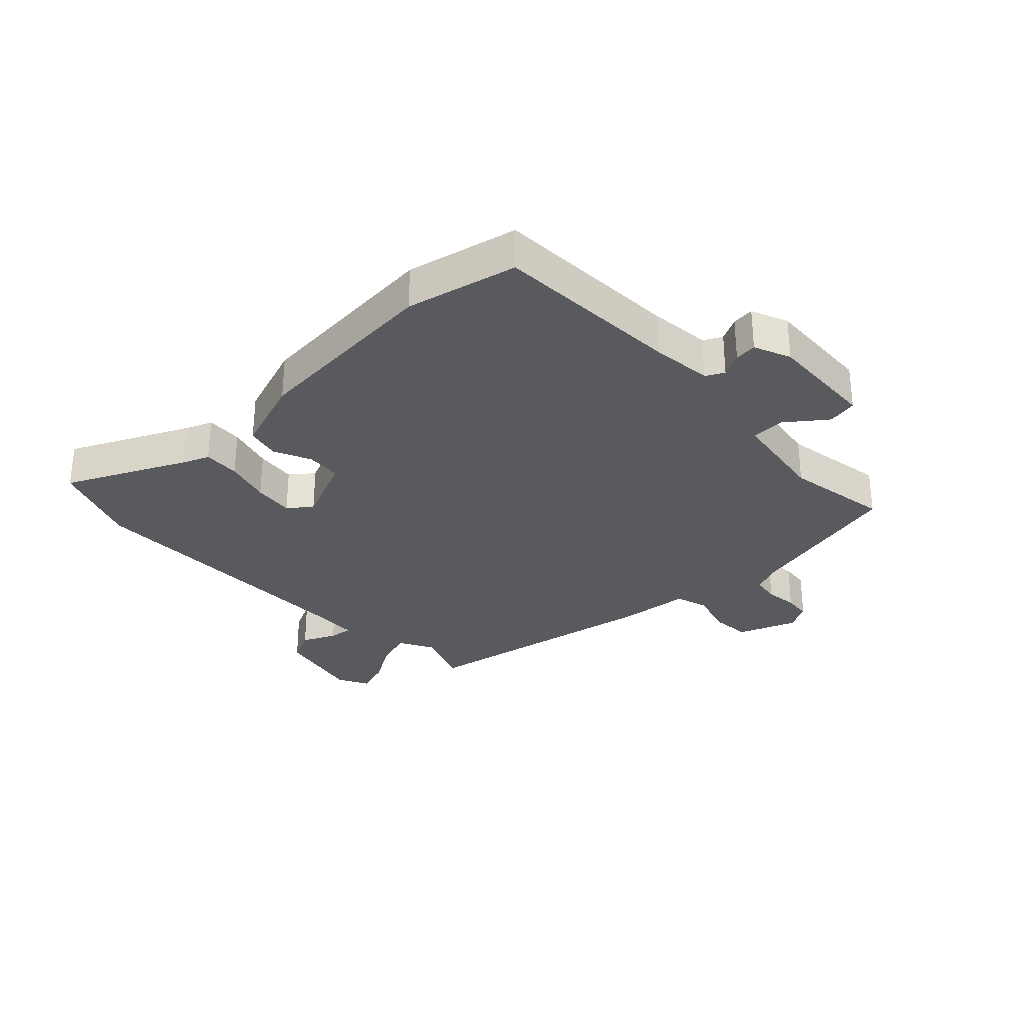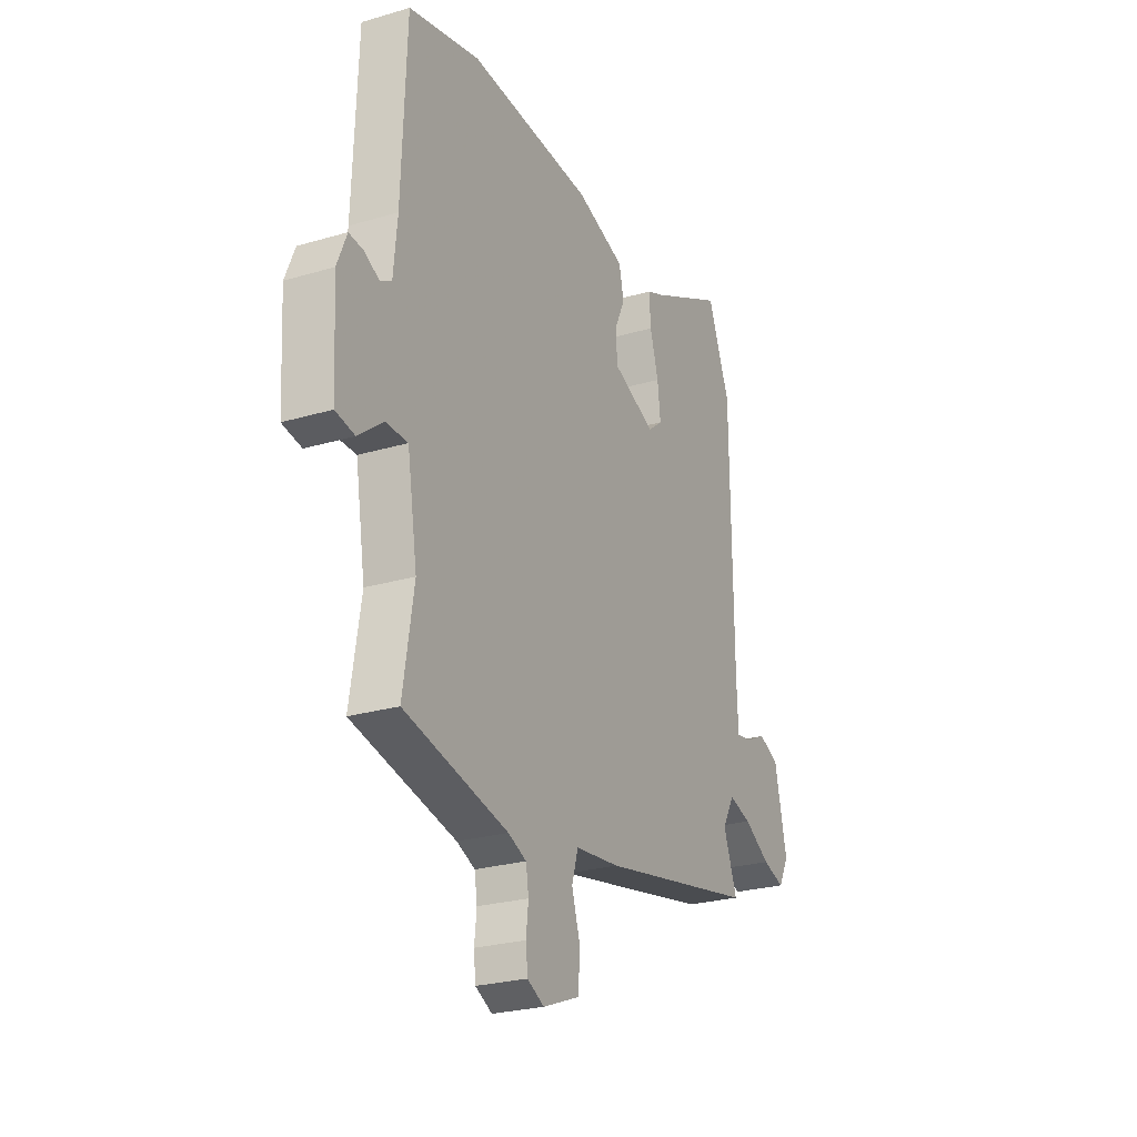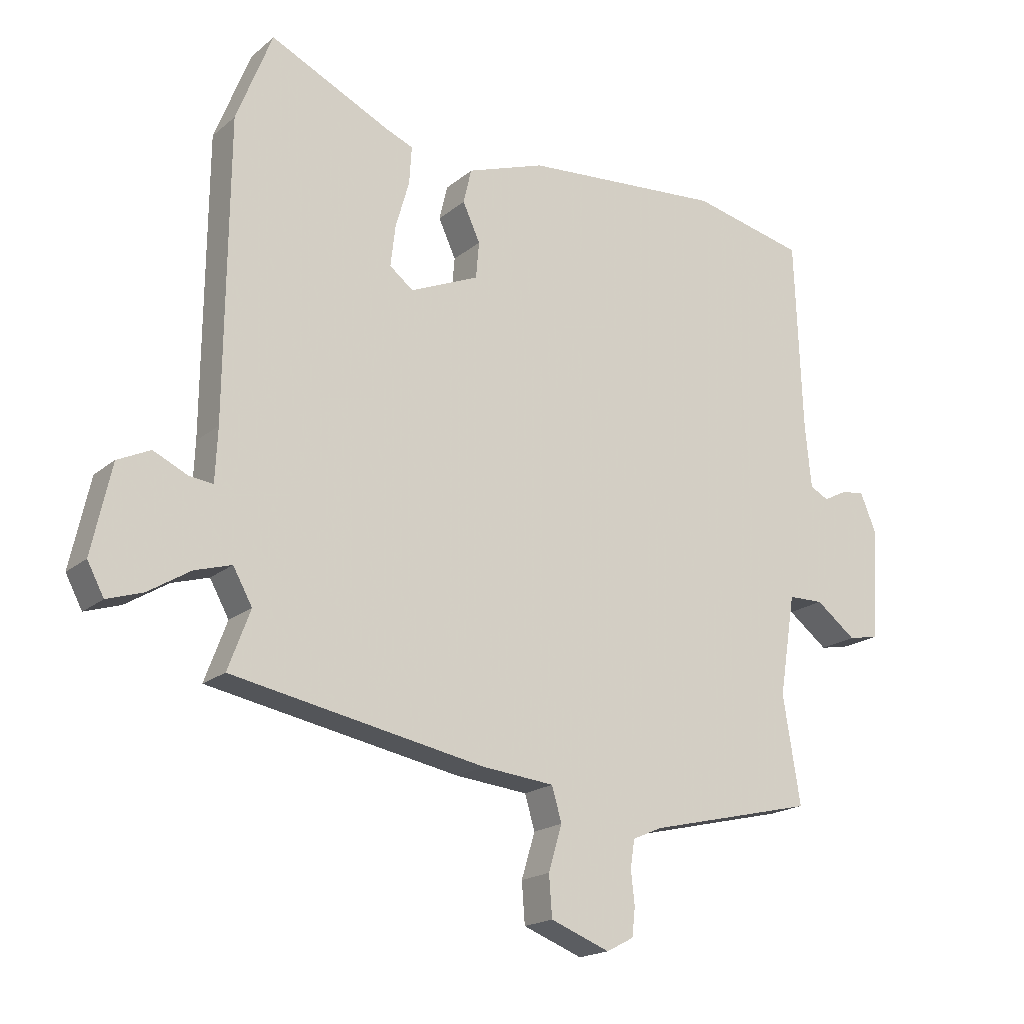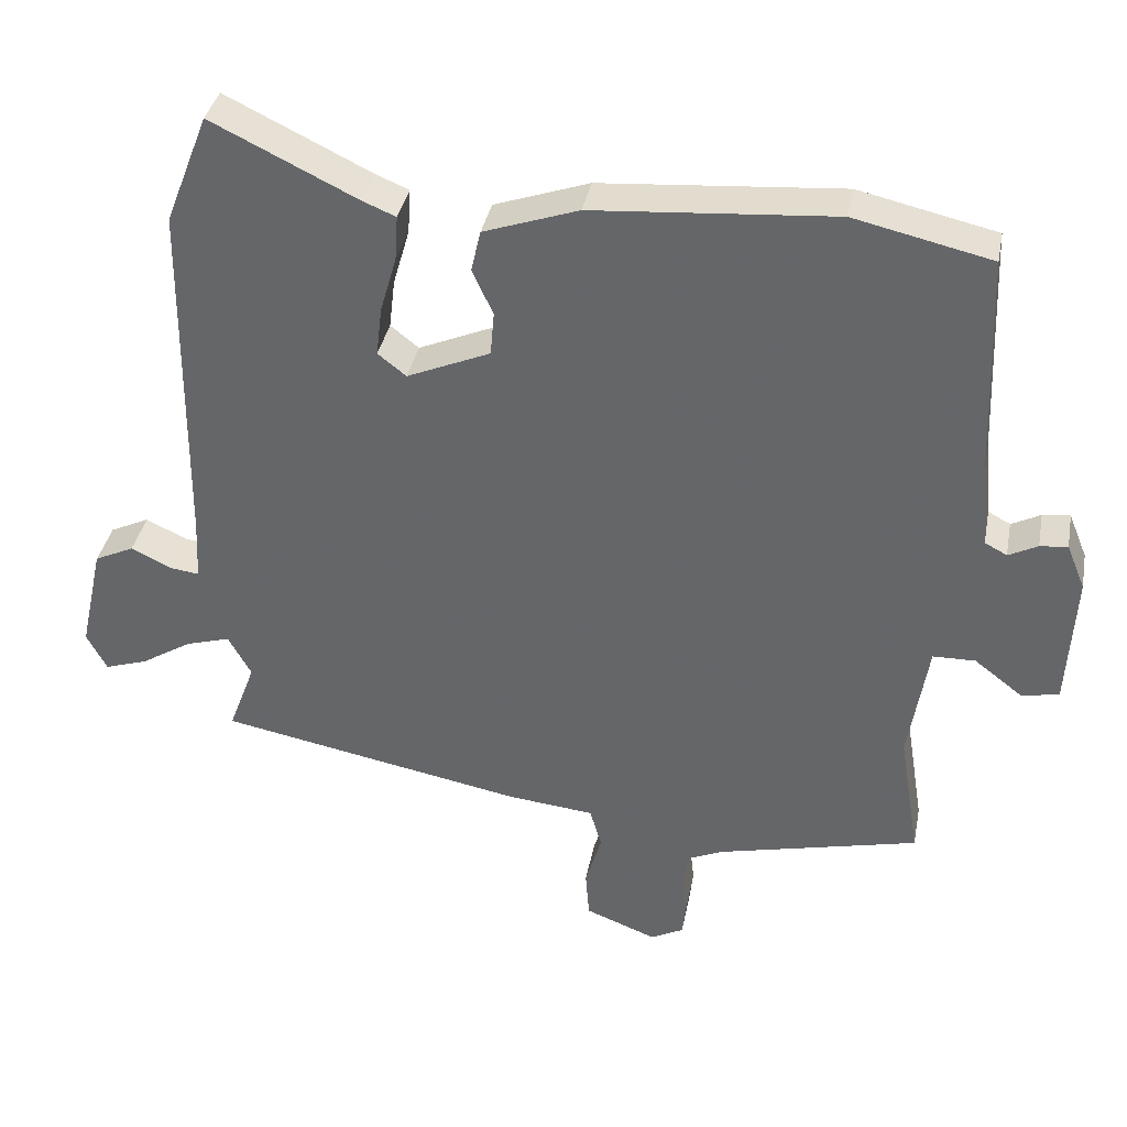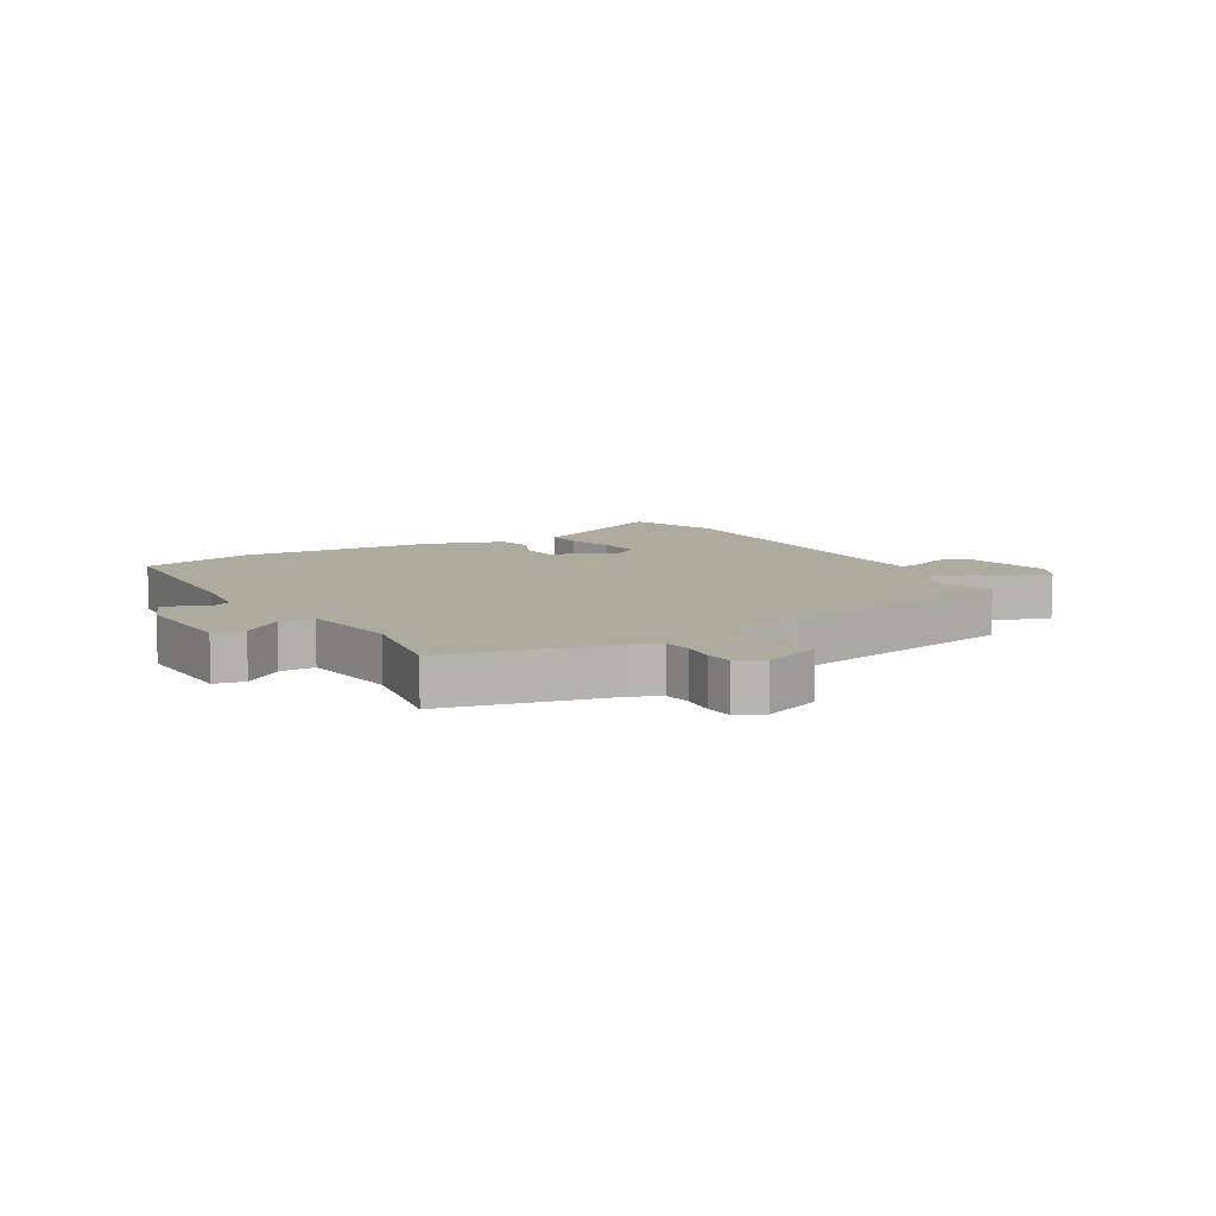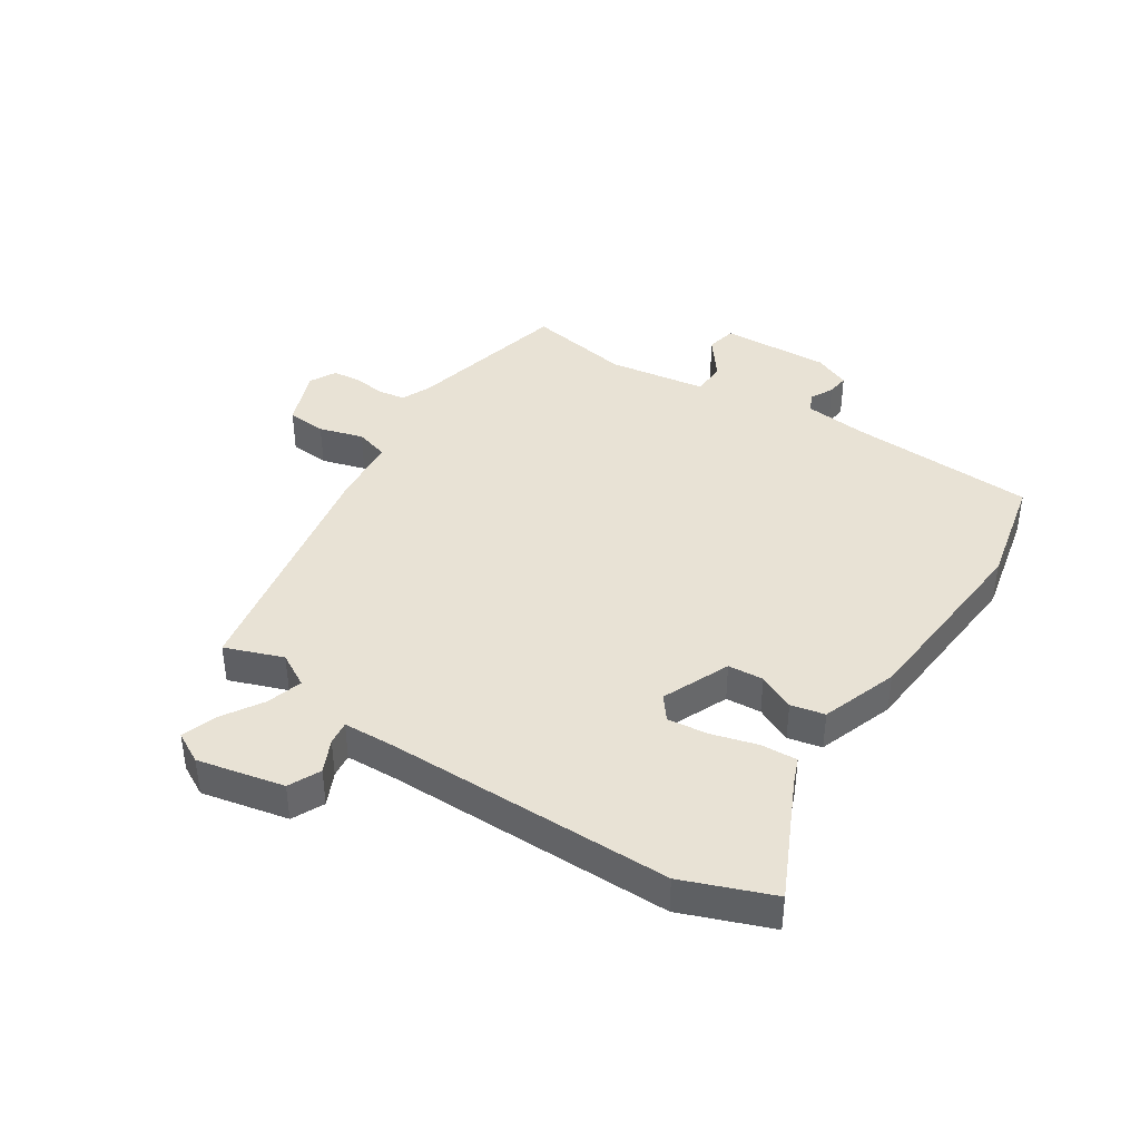
<metadata>
{"format":"obj","ext":"obj","renderer":"f3d","projection":"perspective","resolution":1024,"background":"white","views":[{"elev":-30.6,"azim":43.9,"up":"+Y"},{"elev":-25.1,"azim":115.7,"up":"+Z"},{"elev":-18.6,"azim":-33.3,"up":"+Z"},{"elev":36.7,"azim":10.8,"up":"+Z"},{"elev":9.2,"azim":149.7,"up":"+Y"},{"elev":40.9,"azim":-56.6,"up":"+Y"}]}
</metadata>
<code>
v -0.502 0.07 -0.381
v -0.466 0.07 -0.285
v -0.497 0.07 -0.229
v -0.557 0.07 -0.247
v -0.625 0.07 -0.289
v -0.683 0.07 -0.308
v -0.71 0.07 -0.257
v -0.678 0.07 -0.113
v -0.625 0.07 -0.088
v -0.57 0.07 -0.114
v -0.531 0.07 -0.119
v -0.527 0.07 -0.033
v -0.522 0.07 0.444
v -0.464 0.07 0.592
v -0.268 0.07 0.497
v -0.224 0.07 0.479
v -0.228 0.07 0.418
v -0.25 0.07 0.342
v -0.258 0.07 0.275
v -0.22 0.07 0.245
v -0.108 0.07 0.293
v -0.103 0.07 0.352
v -0.131 0.07 0.413
v -0.118 0.07 0.469
v 0.009 0.07 0.513
v 0.333 0.07 0.538
v 0.517 0.07 0.496
v 0.529 0.07 0.184
v 0.539 0.07 0.082
v 0.569 0.07 0.066
v 0.608 0.07 0.086
v 0.645 0.07 0.09
v 0.67 0.07 0.029
v 0.66 0.07 -0.152
v 0.61 0.07 -0.162
v 0.545 0.07 -0.112
v 0.488 0.07 -0.113
v 0.462 0.07 -0.276
v 0.49 0.07 -0.449
v 0.219 0.07 -0.513
v 0.171 0.07 -0.534
v 0.164 0.07 -0.579
v 0.17 0.07 -0.633
v 0.165 0.07 -0.679
v 0.121 0.07 -0.702
v 0.025 0.07 -0.665
v 0.02 0.07 -0.599
v 0.042 0.07 -0.526
v 0.026 0.07 -0.471
v -0.091 0.07 -0.459
v -0.502 0 -0.381
v -0.466 0 -0.285
v -0.497 0 -0.229
v -0.557 0 -0.247
v -0.625 0 -0.289
v -0.683 0 -0.308
v -0.71 0 -0.257
v -0.678 0 -0.113
v -0.625 0 -0.088
v -0.57 0 -0.114
v -0.531 0 -0.119
v -0.527 0 -0.033
v -0.522 0 0.444
v -0.464 0 0.592
v -0.268 0 0.497
v -0.224 0 0.479
v -0.228 0 0.418
v -0.25 0 0.342
v -0.258 0 0.275
v -0.22 0 0.245
v -0.108 0 0.293
v -0.103 0 0.352
v -0.131 0 0.413
v -0.118 0 0.469
v 0.009 0 0.513
v 0.333 0 0.538
v 0.517 0 0.496
v 0.529 0 0.184
v 0.539 0 0.082
v 0.569 0 0.066
v 0.608 0 0.086
v 0.645 0 0.09
v 0.67 0 0.029
v 0.66 0 -0.152
v 0.61 0 -0.162
v 0.545 0 -0.112
v 0.488 0 -0.113
v 0.462 0 -0.276
v 0.49 0 -0.449
v 0.219 0 -0.513
v 0.171 0 -0.534
v 0.164 0 -0.579
v 0.17 0 -0.633
v 0.165 0 -0.679
v 0.121 0 -0.702
v 0.025 0 -0.665
v 0.02 0 -0.599
v 0.042 0 -0.526
v 0.026 0 -0.471
v -0.091 0 -0.459
f 49 50 1 2
f 46 47 48
f 45 46 48
f 44 45 48
f 43 44 48
f 42 43 48
f 41 42 48 49
f 40 41 49
f 49 2 3
f 40 49 3
f 39 40 3
f 38 39 3
f 34 35 36
f 33 34 36
f 32 33 36
f 31 32 36
f 30 31 36
f 29 30 36 37
f 28 29 37
f 28 37 38
f 27 28 38
f 26 27 38
f 25 26 38
f 24 25 38
f 23 24 38
f 22 23 38
f 15 16 17 18
f 15 18 19
f 14 15 19
f 13 14 19
f 12 13 19
f 11 12 19 20
f 8 9 10
f 7 8 10
f 6 7 10
f 5 6 10
f 4 5 10
f 3 4 10 11
f 11 20 21
f 3 11 21
f 38 3 21
f 21 22 38
f 52 51 100 99
f 98 97 96
f 98 96 95
f 98 95 94
f 98 94 93
f 98 93 92
f 99 98 92 91
f 99 91 90
f 53 52 99
f 53 99 90
f 53 90 89
f 53 89 88
f 86 85 84
f 86 84 83
f 86 83 82
f 86 82 81
f 86 81 80
f 87 86 80 79
f 87 79 78
f 88 87 78
f 88 78 77
f 88 77 76
f 88 76 75
f 88 75 74
f 88 74 73
f 88 73 72
f 68 67 66 65
f 69 68 65
f 69 65 64
f 69 64 63
f 69 63 62
f 70 69 62 61
f 60 59 58
f 60 58 57
f 60 57 56
f 60 56 55
f 60 55 54
f 61 60 54 53
f 71 70 61
f 71 61 53
f 71 53 88
f 88 72 71
f 1 51 52 2
f 2 52 53 3
f 3 53 54 4
f 4 54 55 5
f 5 55 56 6
f 6 56 57 7
f 7 57 58 8
f 8 58 59 9
f 9 59 60 10
f 10 60 61 11
f 11 61 62 12
f 12 62 63 13
f 13 63 64 14
f 14 64 65 15
f 15 65 66 16
f 16 66 67 17
f 17 67 68 18
f 18 68 69 19
f 19 69 70 20
f 20 70 71 21
f 21 71 72 22
f 22 72 73 23
f 23 73 74 24
f 24 74 75 25
f 25 75 76 26
f 26 76 77 27
f 27 77 78 28
f 28 78 79 29
f 29 79 80 30
f 30 80 81 31
f 31 81 82 32
f 32 82 83 33
f 33 83 84 34
f 34 84 85 35
f 35 85 86 36
f 36 86 87 37
f 37 87 88 38
f 38 88 89 39
f 39 89 90 40
f 40 90 91 41
f 41 91 92 42
f 42 92 93 43
f 43 93 94 44
f 44 94 95 45
f 45 95 96 46
f 46 96 97 47
f 47 97 98 48
f 48 98 99 49
f 49 99 100 50
f 50 100 51 1

</code>
